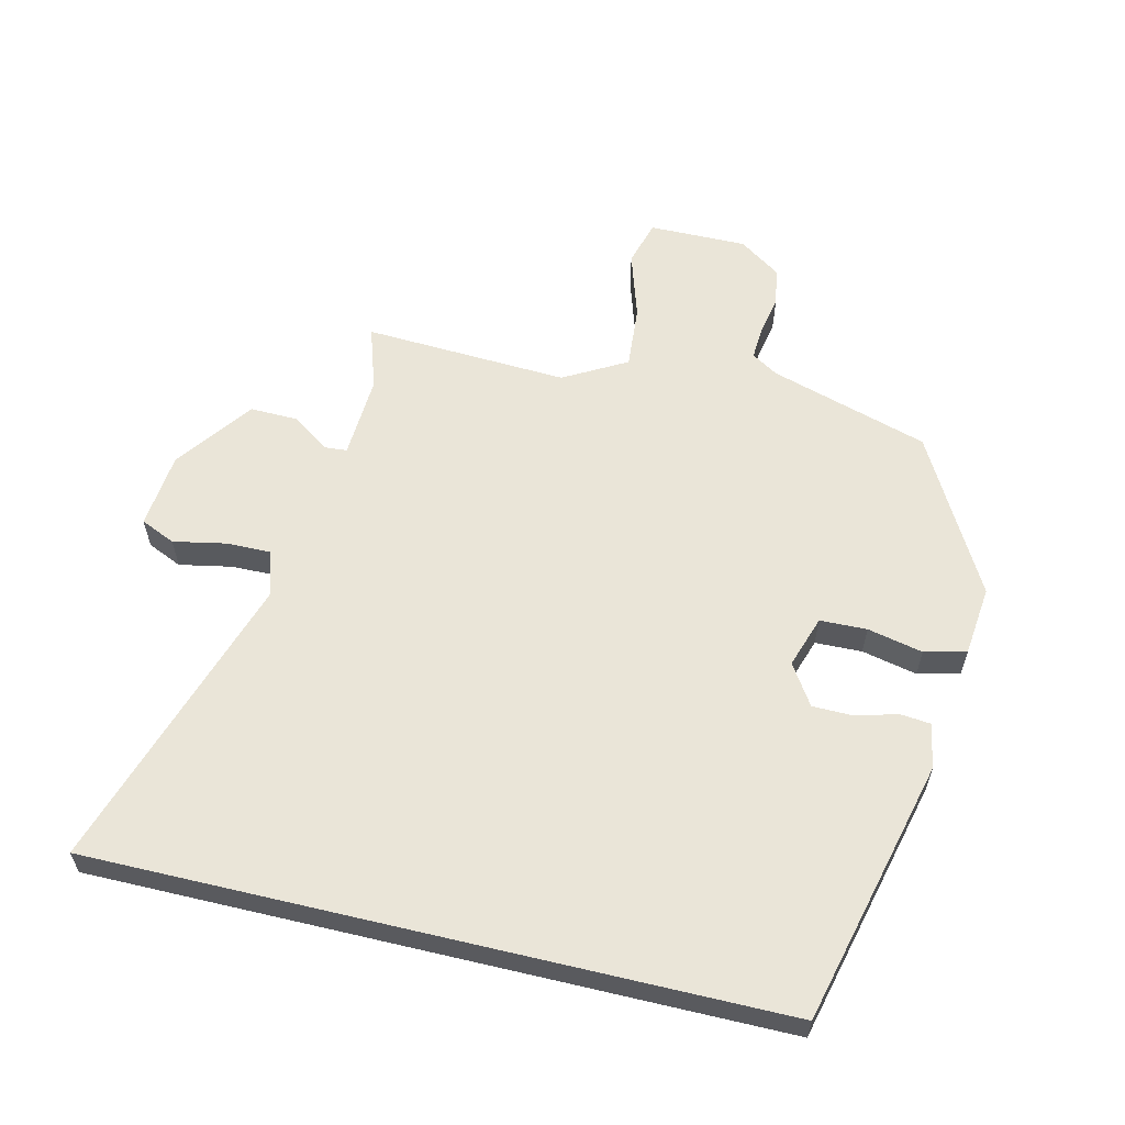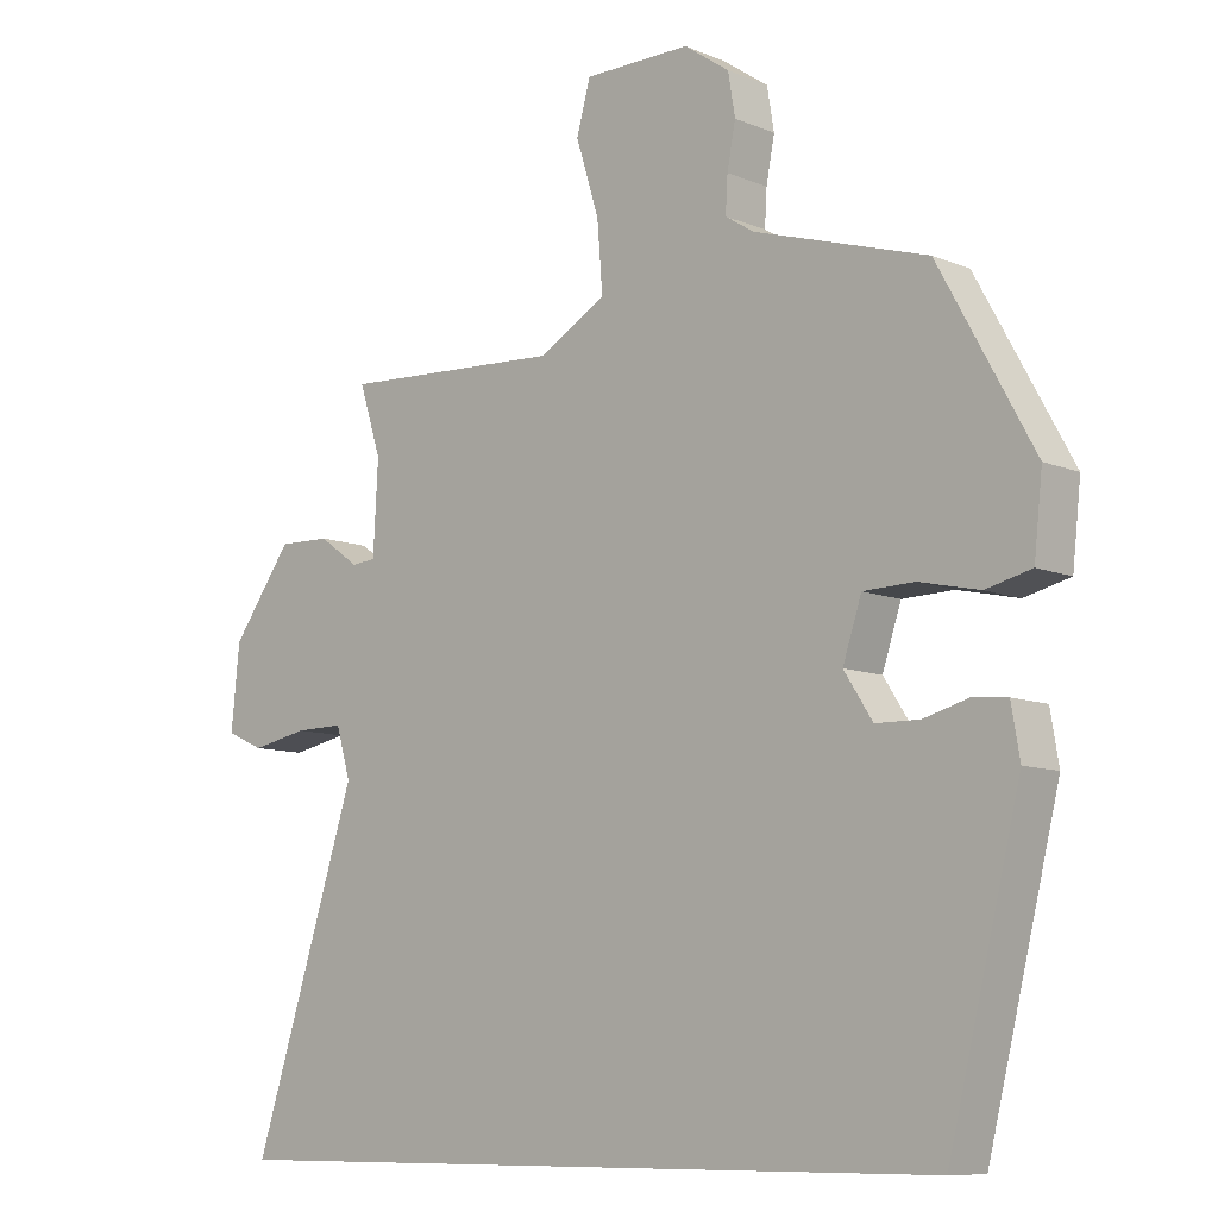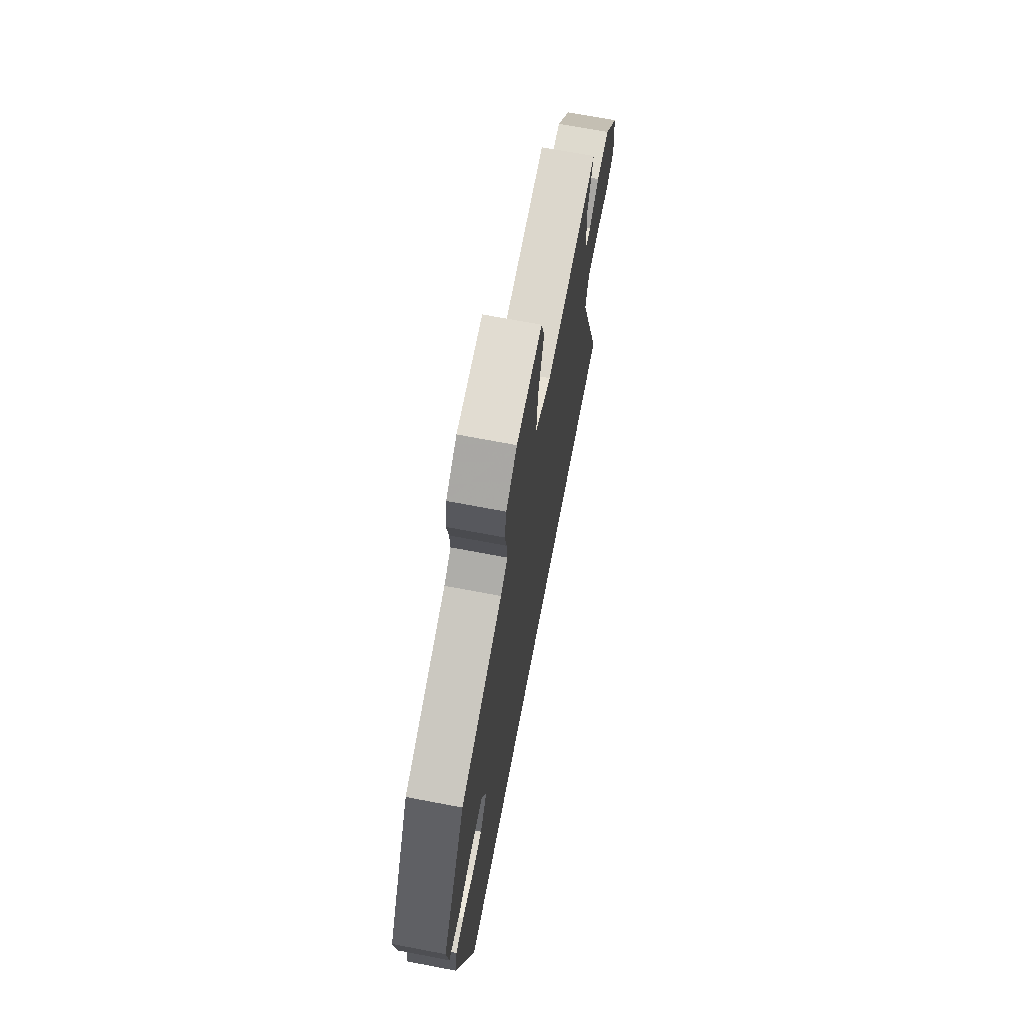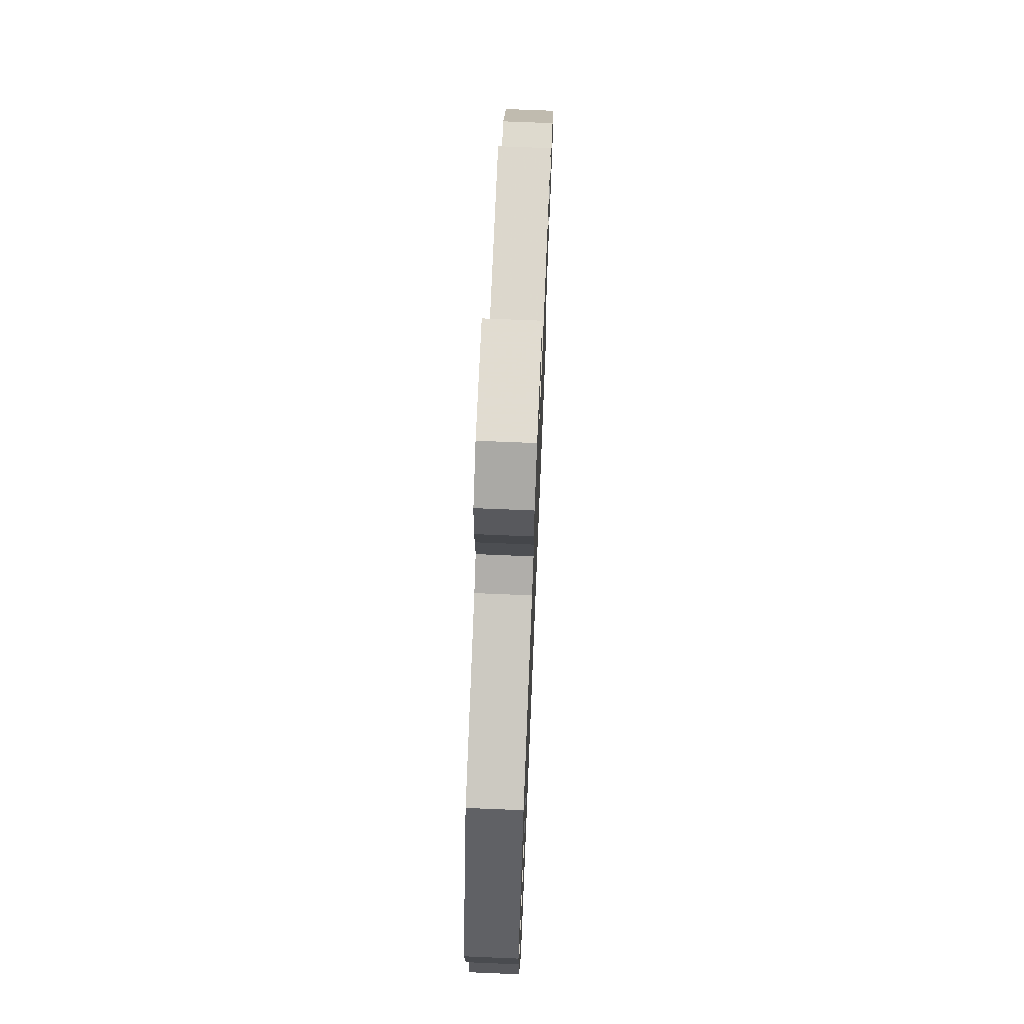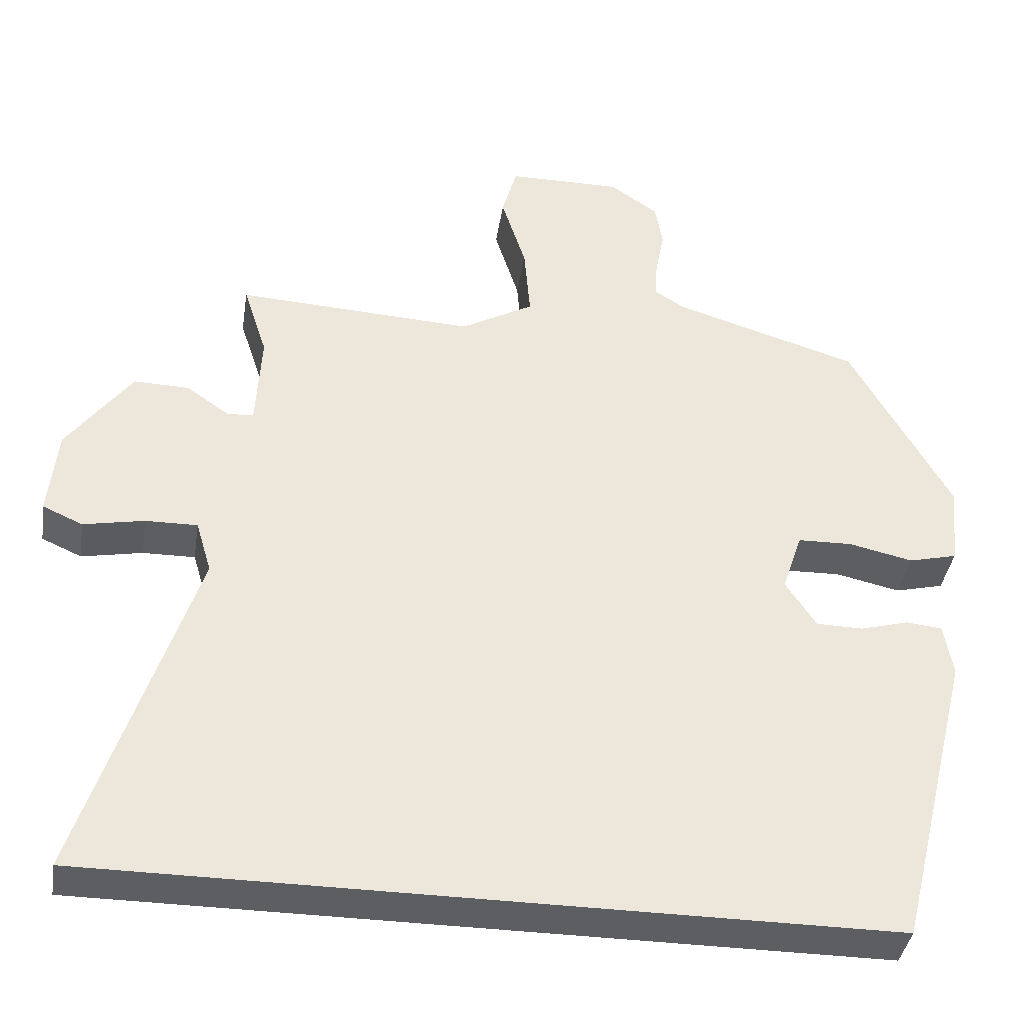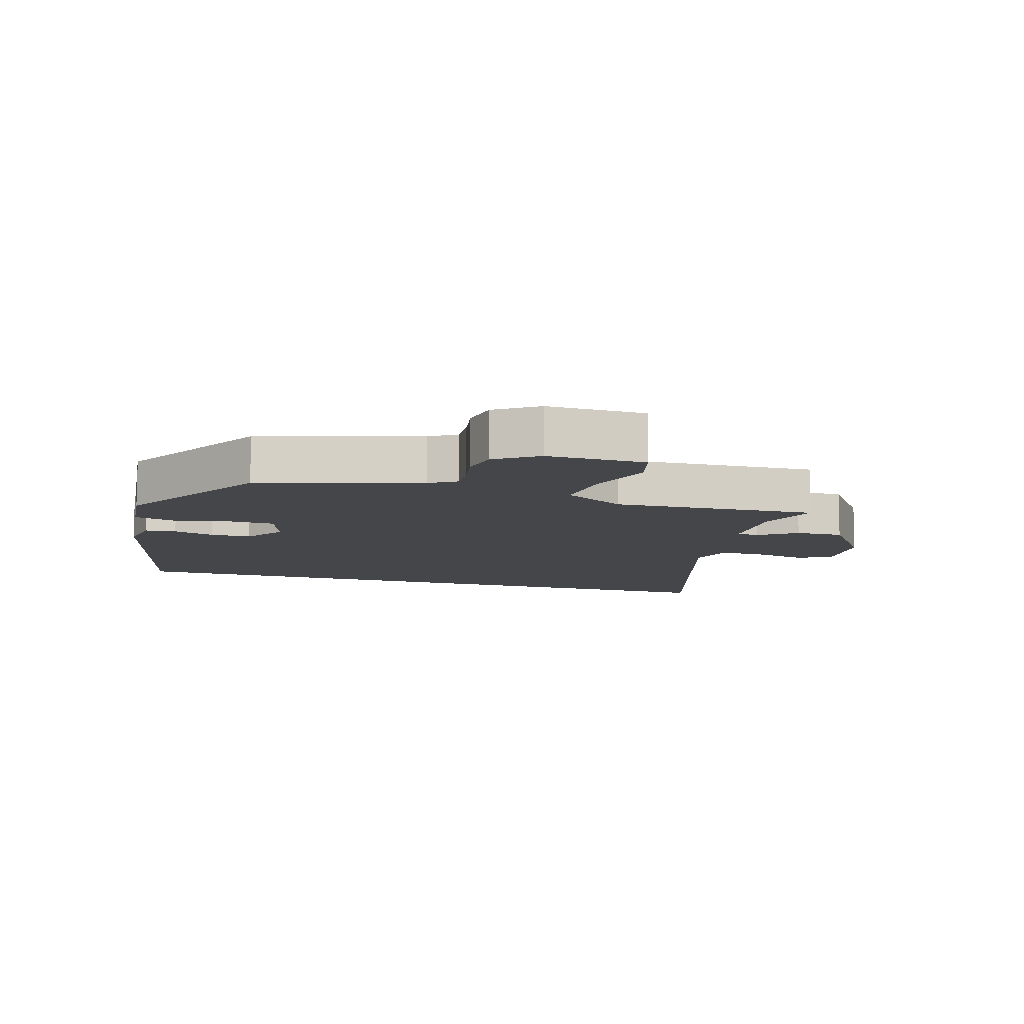
<metadata>
{"format":"obj","ext":"obj","renderer":"f3d","projection":"perspective","resolution":1024,"background":"white","views":[{"elev":59.5,"azim":-166.6,"up":"+Y"},{"elev":-9.2,"azim":-137.3,"up":"+Z"},{"elev":69.7,"azim":-79.2,"up":"+Z"},{"elev":69.7,"azim":-87.6,"up":"+Z"},{"elev":-39.2,"azim":171.2,"up":"+Z"},{"elev":-9.7,"azim":-17.2,"up":"+Y"}]}
</metadata>
<code>
v 0.505 0.07 0.473
v 0.473 0.07 0.374
v 0.48 0.07 0.244
v 0.515 0.07 0.241
v 0.573 0.07 0.282
v 0.648 0.07 0.284
v 0.735 0.07 0.165
v 0.747 0.07 0.046
v 0.693 0.07 0.022
v 0.611 0.07 0.038
v 0.541 0.07 0.039
v 0.52 0.07 -0.032
v 0.671 0.07 -0.5
v -0.392 0.07 -0.5
v -0.494 0.07 -0.088
v -0.482 0.07 -0.017
v -0.434 0.07 -0.012
v -0.369 0.07 -0.03
v -0.306 0.07 -0.029
v -0.265 0.07 0.034
v -0.292 0.07 0.115
v -0.365 0.07 0.117
v -0.451 0.07 0.098
v -0.516 0.07 0.114
v -0.528 0.07 0.223
v -0.393 0.07 0.468
v -0.145 0.07 0.544
v -0.104 0.07 0.57
v -0.107 0.07 0.621
v -0.119 0.07 0.683
v -0.109 0.07 0.743
v -0.044 0.07 0.788
v 0.109 0.07 0.787
v 0.129 0.07 0.715
v 0.096 0.07 0.61
v 0.088 0.07 0.511
v 0.186 0.07 0.456
v 0.505 0 0.473
v 0.473 0 0.374
v 0.48 0 0.244
v 0.515 0 0.241
v 0.573 0 0.282
v 0.648 0 0.284
v 0.735 0 0.165
v 0.747 0 0.046
v 0.693 0 0.022
v 0.611 0 0.038
v 0.541 0 0.039
v 0.52 0 -0.032
v 0.671 0 -0.5
v -0.392 0 -0.5
v -0.494 0 -0.088
v -0.482 0 -0.017
v -0.434 0 -0.012
v -0.369 0 -0.03
v -0.306 0 -0.029
v -0.265 0 0.034
v -0.292 0 0.115
v -0.365 0 0.117
v -0.451 0 0.098
v -0.516 0 0.114
v -0.528 0 0.223
v -0.393 0 0.468
v -0.145 0 0.544
v -0.104 0 0.57
v -0.107 0 0.621
v -0.119 0 0.683
v -0.109 0 0.743
v -0.044 0 0.788
v 0.109 0 0.787
v 0.129 0 0.715
v 0.096 0 0.61
v 0.088 0 0.511
v 0.186 0 0.456
f 33 34 35
f 32 33 35
f 31 32 35
f 30 31 35
f 29 30 35
f 28 29 35 36
f 27 28 36 37
f 26 27 37
f 25 26 37
f 24 25 37
f 23 24 37
f 22 23 37
f 16 17 18
f 15 16 18
f 14 15 18
f 13 14 18
f 12 13 18 19
f 11 12 19 20
f 8 9 10
f 7 8 10
f 6 7 10
f 5 6 10
f 4 5 10
f 3 4 10 11
f 37 1 2
f 22 37 2
f 21 22 2
f 3 11 20 21
f 2 3 21
f 72 71 70
f 72 70 69
f 72 69 68
f 72 68 67
f 72 67 66
f 73 72 66 65
f 74 73 65 64
f 74 64 63
f 74 63 62
f 74 62 61
f 74 61 60
f 74 60 59
f 55 54 53
f 55 53 52
f 55 52 51
f 55 51 50
f 56 55 50 49
f 57 56 49 48
f 47 46 45
f 47 45 44
f 47 44 43
f 47 43 42
f 47 42 41
f 48 47 41 40
f 39 38 74
f 39 74 59
f 39 59 58
f 58 57 48 40
f 58 40 39
f 1 38 39 2
f 2 39 40 3
f 3 40 41 4
f 4 41 42 5
f 5 42 43 6
f 6 43 44 7
f 7 44 45 8
f 8 45 46 9
f 9 46 47 10
f 10 47 48 11
f 11 48 49 12
f 12 49 50 13
f 13 50 51 14
f 14 51 52 15
f 15 52 53 16
f 16 53 54 17
f 17 54 55 18
f 18 55 56 19
f 19 56 57 20
f 20 57 58 21
f 21 58 59 22
f 22 59 60 23
f 23 60 61 24
f 24 61 62 25
f 25 62 63 26
f 26 63 64 27
f 27 64 65 28
f 28 65 66 29
f 29 66 67 30
f 30 67 68 31
f 31 68 69 32
f 32 69 70 33
f 33 70 71 34
f 34 71 72 35
f 35 72 73 36
f 36 73 74 37
f 37 74 38 1

</code>
